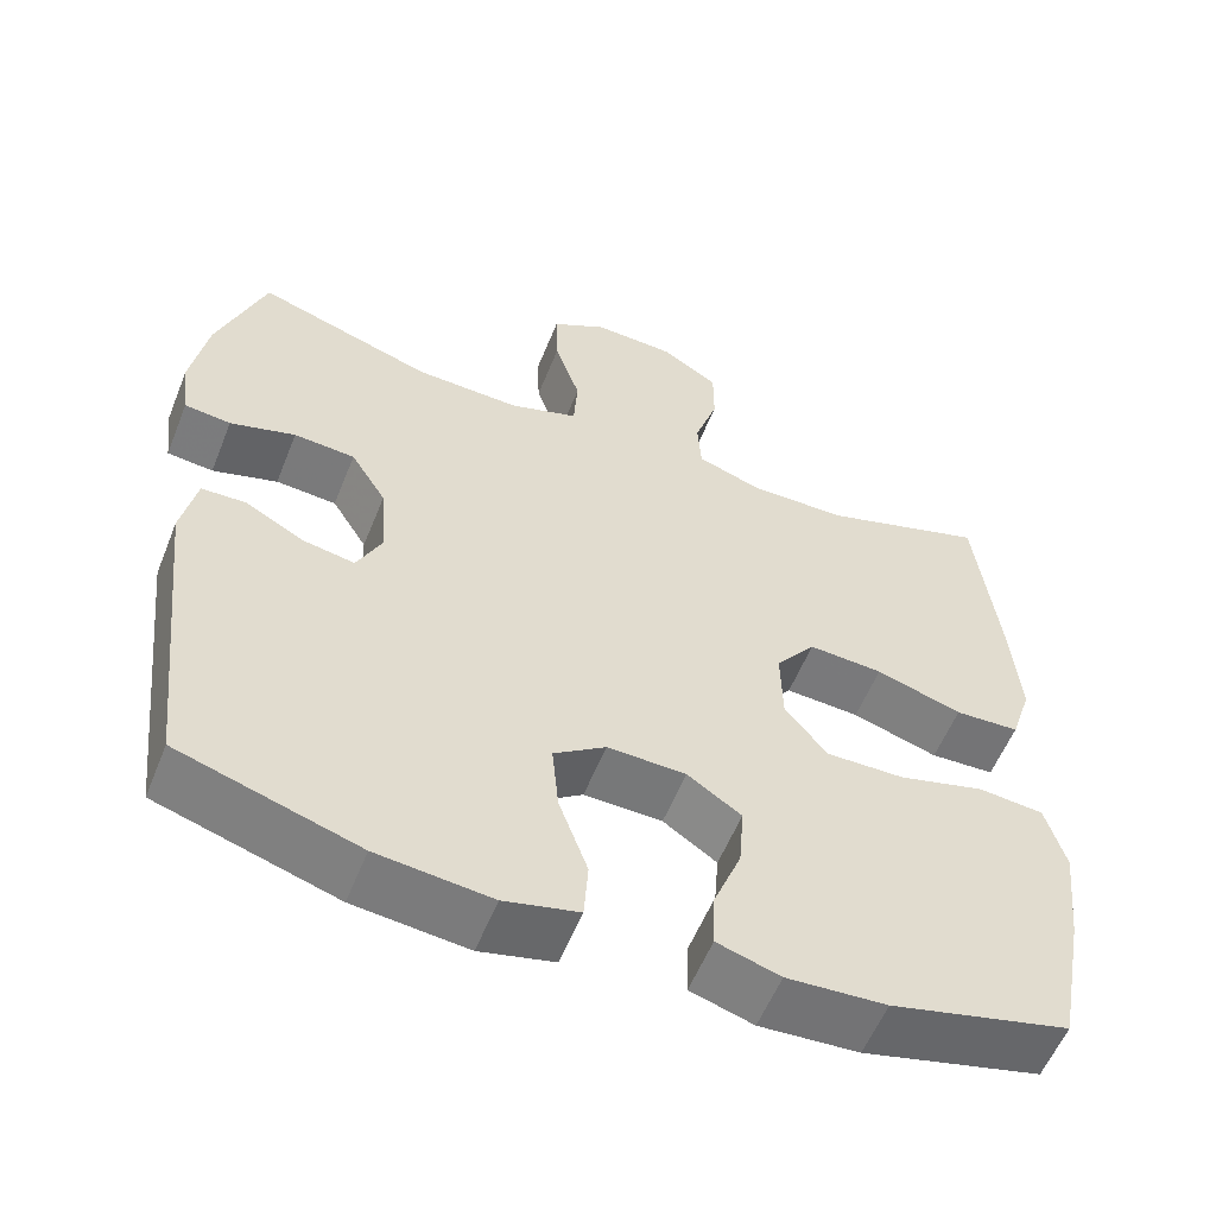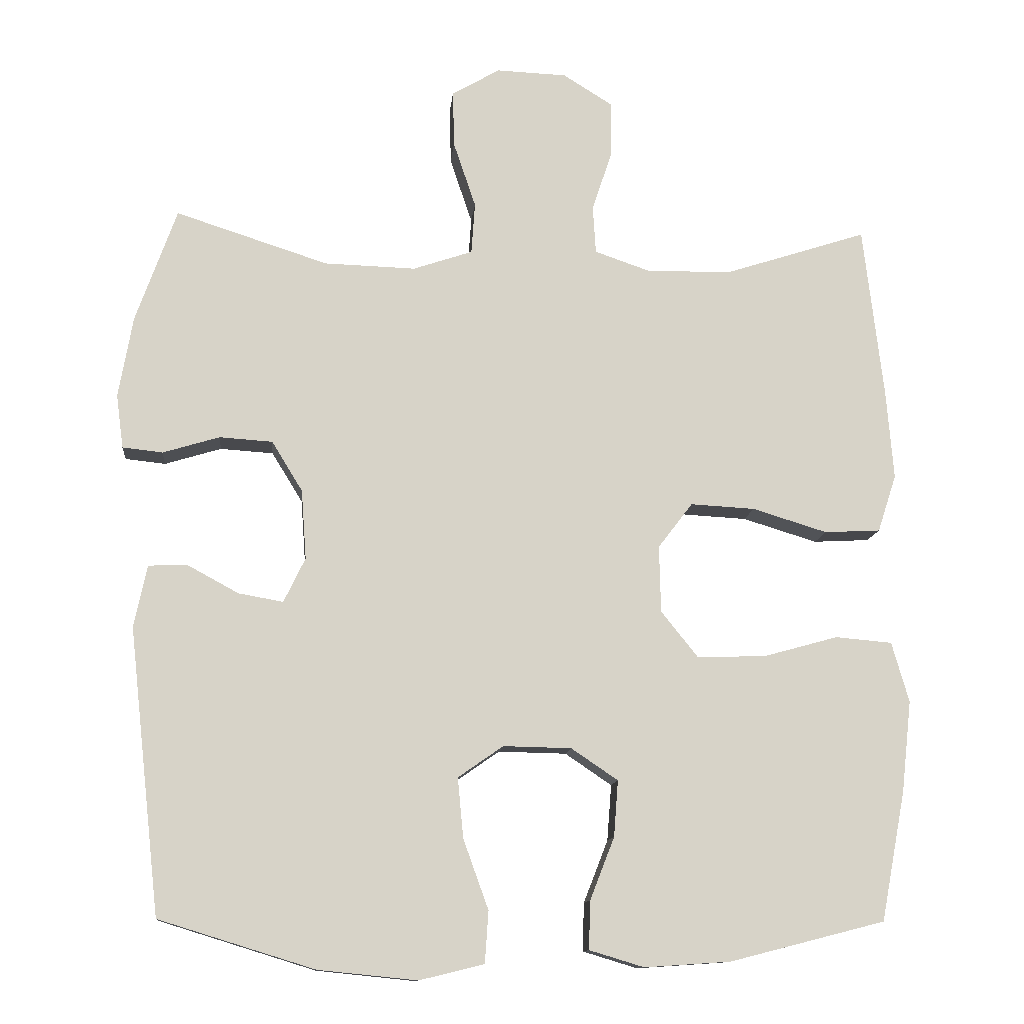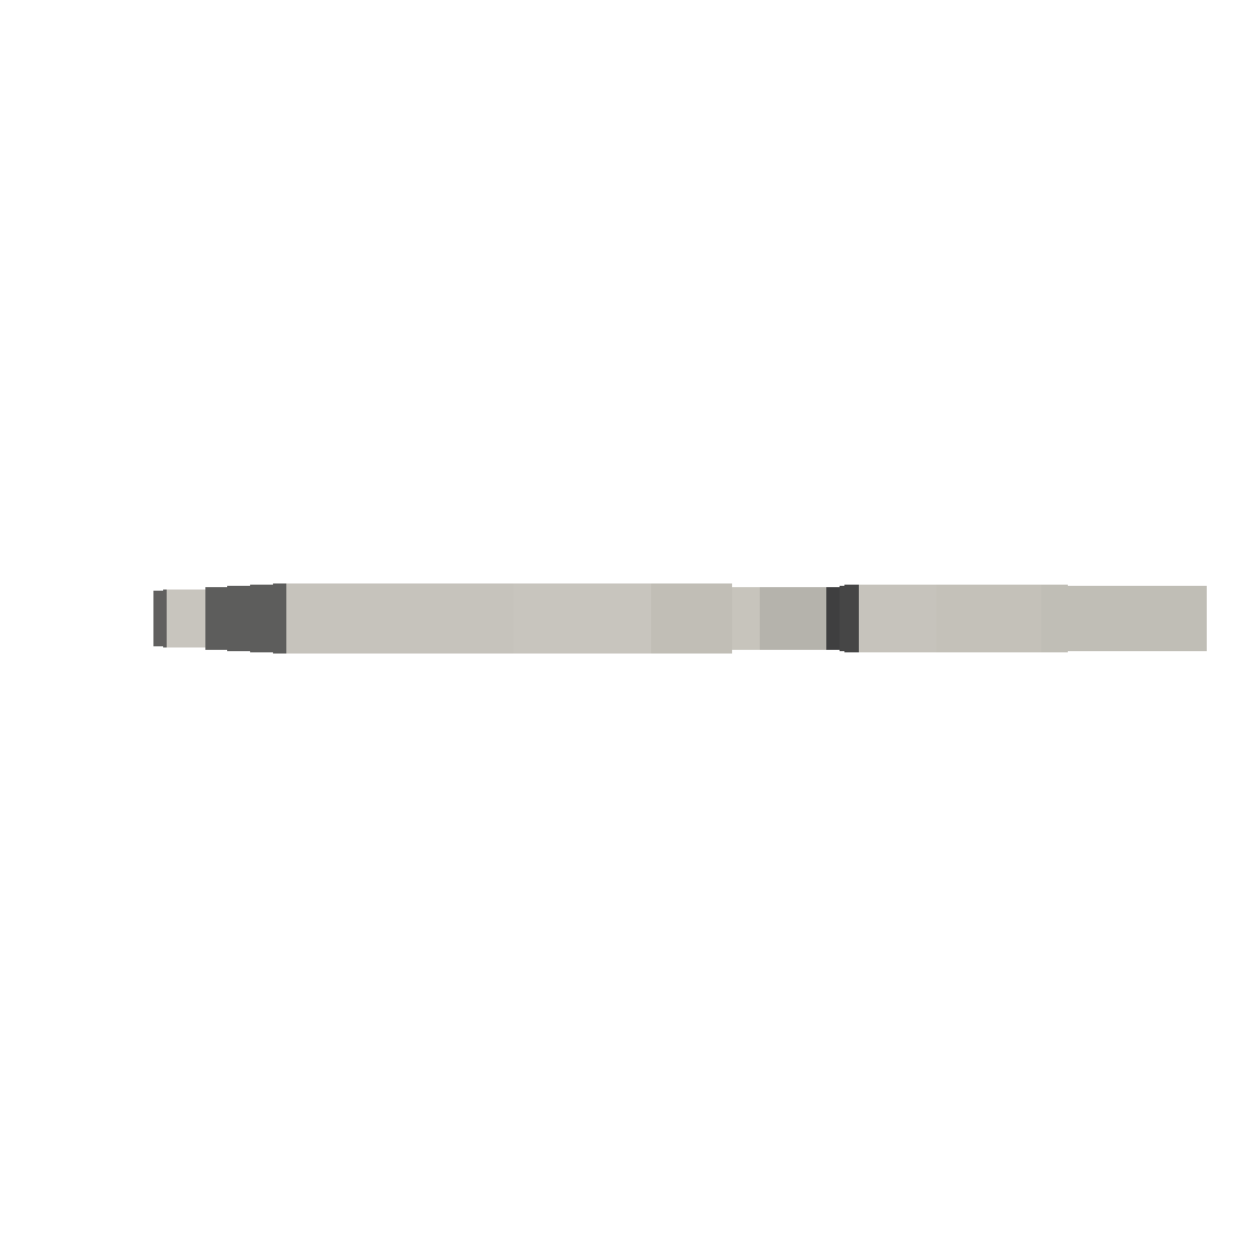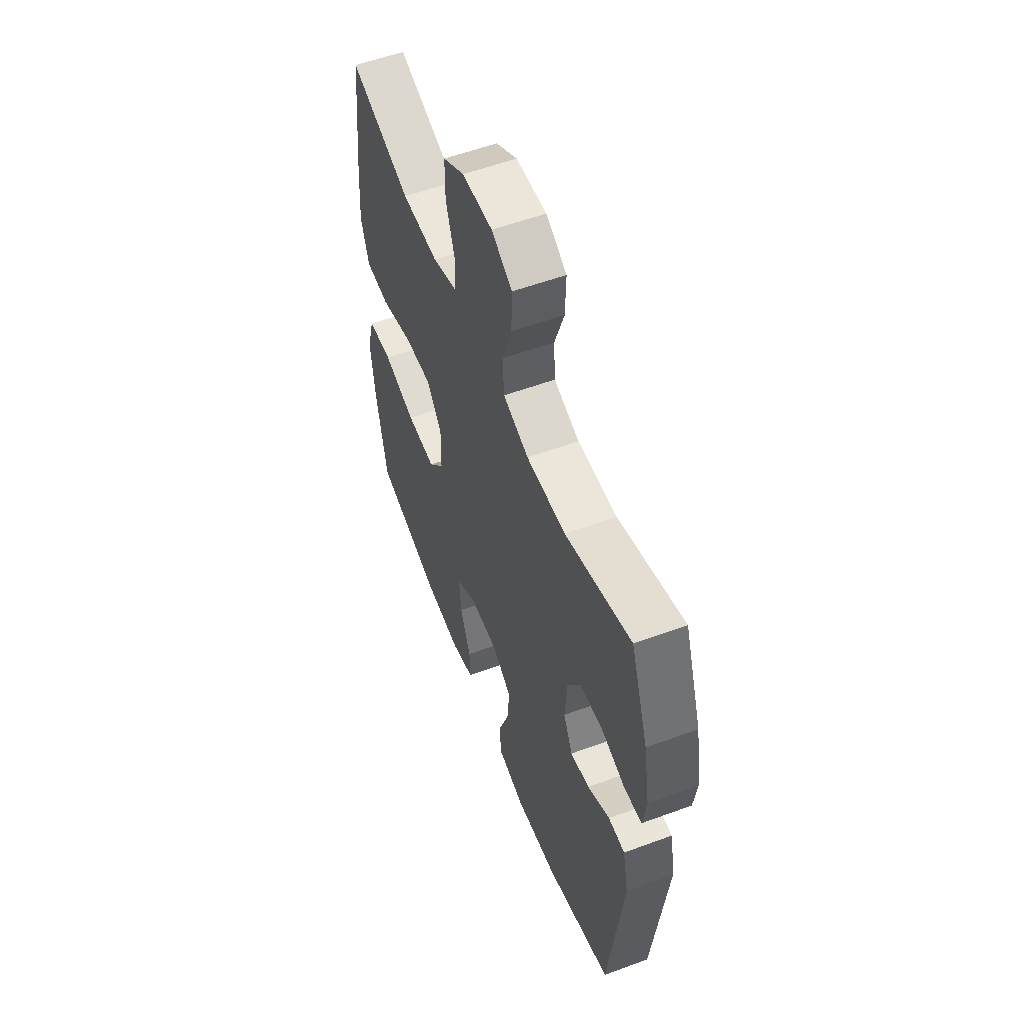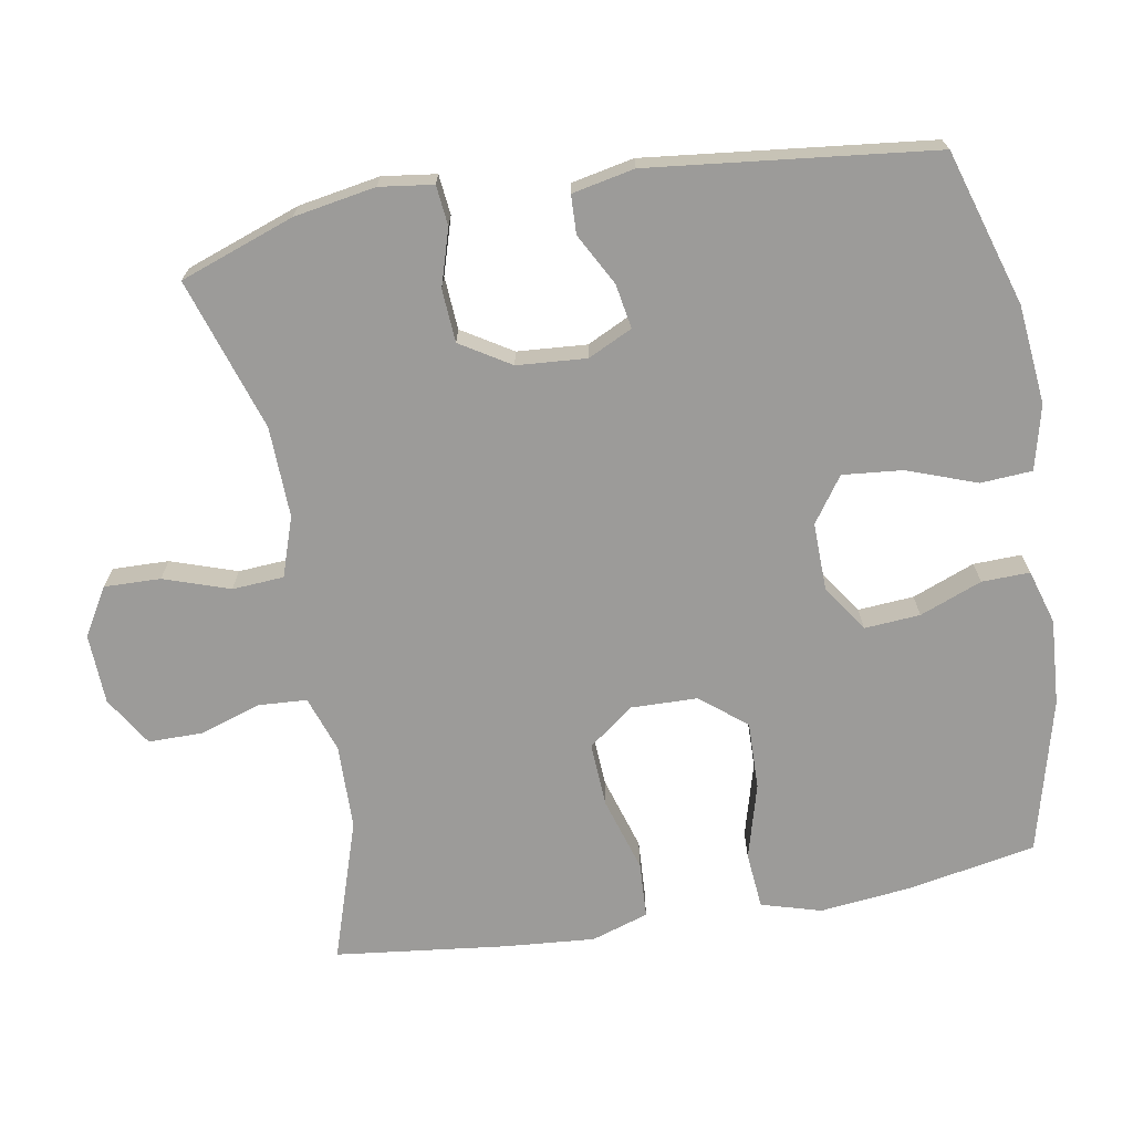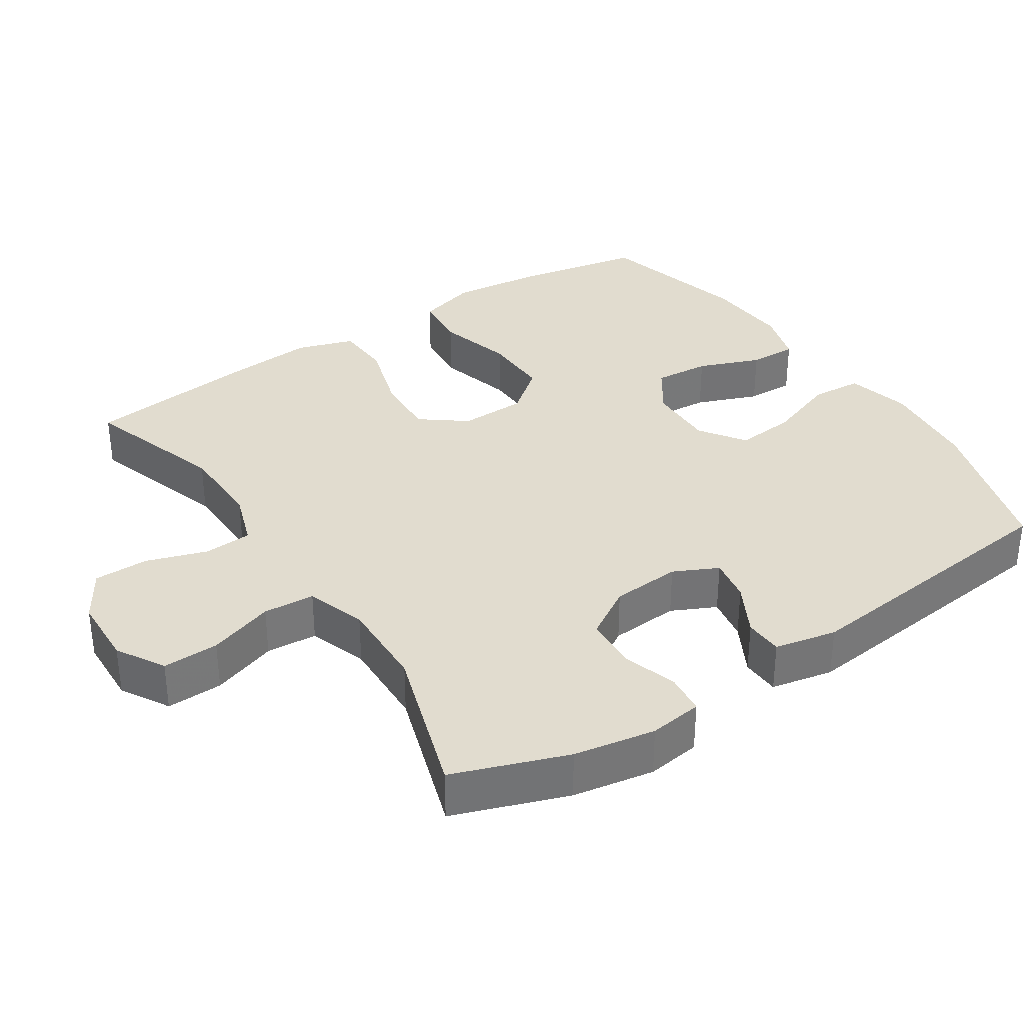
<metadata>
{"format":"obj","ext":"obj","renderer":"f3d","projection":"perspective","resolution":1024,"background":"white","views":[{"elev":-57.1,"azim":158.2,"up":"+Z"},{"elev":-12.1,"azim":174.6,"up":"+Z"},{"elev":-0.0,"azim":166.0,"up":"+Y"},{"elev":56.4,"azim":68.9,"up":"+Z"},{"elev":-69.9,"azim":99.8,"up":"+Y"},{"elev":34.5,"azim":56.6,"up":"+Y"}]}
</metadata>
<code>
v -0.5 0.07 -0.5
v -0.534 0.07 -0.32
v -0.548 0.07 -0.193
v -0.524 0.07 -0.109
v -0.445 0.07 -0.102
v -0.34 0.07 -0.131
v -0.245 0.07 -0.133
v -0.194 0.07 -0.069
v -0.192 0.07 0.024
v -0.24 0.07 0.087
v -0.33 0.07 0.082
v -0.434 0.07 0.05
v -0.512 0.07 0.054
v -0.538 0.07 0.134
v -0.528 0.07 0.259
v -0.5 0.07 0.5
v -0.302 0.07 0.436
v -0.183 0.07 0.434
v -0.105 0.07 0.461
v -0.101 0.07 0.528
v -0.129 0.07 0.613
v -0.129 0.07 0.69
v -0.06 0.07 0.733
v 0.038 0.07 0.737
v 0.105 0.07 0.698
v 0.103 0.07 0.619
v 0.072 0.07 0.527
v 0.077 0.07 0.455
v 0.16 0.07 0.427
v 0.287 0.07 0.431
v 0.5 0.07 0.5
v 0.557 0.07 0.341
v 0.577 0.07 0.227
v 0.567 0.07 0.152
v 0.511 0.07 0.146
v 0.432 0.07 0.17
v 0.358 0.07 0.165
v 0.315 0.07 0.095
v 0.308 0.07 -0.002
v 0.338 0.07 -0.064
v 0.4 0.07 -0.053
v 0.472 0.07 -0.014
v 0.526 0.07 -0.016
v 0.544 0.07 -0.103
v 0.5 0.07 -0.5
v 0.283 0.07 -0.567
v 0.145 0.07 -0.581
v 0.055 0.07 -0.559
v 0.05 0.07 -0.487
v 0.085 0.07 -0.39
v 0.093 0.07 -0.306
v 0.03 0.07 -0.262
v -0.065 0.07 -0.264
v -0.13 0.07 -0.308
v -0.124 0.07 -0.386
v -0.09 0.07 -0.473
v -0.088 0.07 -0.54
v -0.164 0.07 -0.563
v -0.284 0.07 -0.555
v -0.5 0 -0.5
v -0.534 0 -0.32
v -0.548 0 -0.193
v -0.524 0 -0.109
v -0.445 0 -0.102
v -0.34 0 -0.131
v -0.245 0 -0.133
v -0.194 0 -0.069
v -0.192 0 0.024
v -0.24 0 0.087
v -0.33 0 0.082
v -0.434 0 0.05
v -0.512 0 0.054
v -0.538 0 0.134
v -0.528 0 0.259
v -0.5 0 0.5
v -0.302 0 0.436
v -0.183 0 0.434
v -0.105 0 0.461
v -0.101 0 0.528
v -0.129 0 0.613
v -0.129 0 0.69
v -0.06 0 0.733
v 0.038 0 0.737
v 0.105 0 0.698
v 0.103 0 0.619
v 0.072 0 0.527
v 0.077 0 0.455
v 0.16 0 0.427
v 0.287 0 0.431
v 0.5 0 0.5
v 0.557 0 0.341
v 0.577 0 0.227
v 0.567 0 0.152
v 0.511 0 0.146
v 0.432 0 0.17
v 0.358 0 0.165
v 0.315 0 0.095
v 0.308 0 -0.002
v 0.338 0 -0.064
v 0.4 0 -0.053
v 0.472 0 -0.014
v 0.526 0 -0.016
v 0.544 0 -0.103
v 0.5 0 -0.5
v 0.283 0 -0.567
v 0.145 0 -0.581
v 0.055 0 -0.559
v 0.05 0 -0.487
v 0.085 0 -0.39
v 0.093 0 -0.306
v 0.03 0 -0.262
v -0.065 0 -0.264
v -0.13 0 -0.308
v -0.124 0 -0.386
v -0.09 0 -0.473
v -0.088 0 -0.54
v -0.164 0 -0.563
v -0.284 0 -0.555
f 55 56 57 58
f 54 55 58 59
f 47 48 49 50
f 47 50 51
f 46 47 51
f 45 46 51
f 44 45 51 52
f 41 42 43 44
f 40 41 44 52
f 33 34 35 36
f 33 36 37
f 30 31 32 33
f 29 30 33 37
f 28 29 37 38
f 24 25 26 27
f 24 27 28
f 23 24 28
f 20 21 22 23
f 19 20 23 28
f 18 19 28 38
f 14 15 16 17
f 11 12 13 14
f 10 11 14 17
f 9 10 17 18
f 3 4 5 6
f 3 6 7
f 2 3 7
f 54 59 1 2
f 53 54 2 7
f 39 40 52 53
f 39 53 7 8
f 18 38 39
f 8 9 18 39
f 117 116 115 114
f 118 117 114 113
f 109 108 107 106
f 110 109 106
f 110 106 105
f 110 105 104
f 111 110 104 103
f 103 102 101 100
f 111 103 100 99
f 95 94 93 92
f 96 95 92
f 92 91 90 89
f 96 92 89 88
f 97 96 88 87
f 86 85 84 83
f 87 86 83
f 87 83 82
f 82 81 80 79
f 87 82 79 78
f 97 87 78 77
f 76 75 74 73
f 73 72 71 70
f 76 73 70 69
f 77 76 69 68
f 65 64 63 62
f 66 65 62
f 66 62 61
f 61 60 118 113
f 66 61 113 112
f 112 111 99 98
f 67 66 112 98
f 98 97 77
f 98 77 68 67
f 1 60 61 2
f 2 61 62 3
f 3 62 63 4
f 4 63 64 5
f 5 64 65 6
f 6 65 66 7
f 7 66 67 8
f 8 67 68 9
f 9 68 69 10
f 10 69 70 11
f 11 70 71 12
f 12 71 72 13
f 13 72 73 14
f 14 73 74 15
f 15 74 75 16
f 16 75 76 17
f 17 76 77 18
f 18 77 78 19
f 19 78 79 20
f 20 79 80 21
f 21 80 81 22
f 22 81 82 23
f 23 82 83 24
f 24 83 84 25
f 25 84 85 26
f 26 85 86 27
f 27 86 87 28
f 28 87 88 29
f 29 88 89 30
f 30 89 90 31
f 31 90 91 32
f 32 91 92 33
f 33 92 93 34
f 34 93 94 35
f 35 94 95 36
f 36 95 96 37
f 37 96 97 38
f 38 97 98 39
f 39 98 99 40
f 40 99 100 41
f 41 100 101 42
f 42 101 102 43
f 43 102 103 44
f 44 103 104 45
f 45 104 105 46
f 46 105 106 47
f 47 106 107 48
f 48 107 108 49
f 49 108 109 50
f 50 109 110 51
f 51 110 111 52
f 52 111 112 53
f 53 112 113 54
f 54 113 114 55
f 55 114 115 56
f 56 115 116 57
f 57 116 117 58
f 58 117 118 59
f 59 118 60 1

</code>
